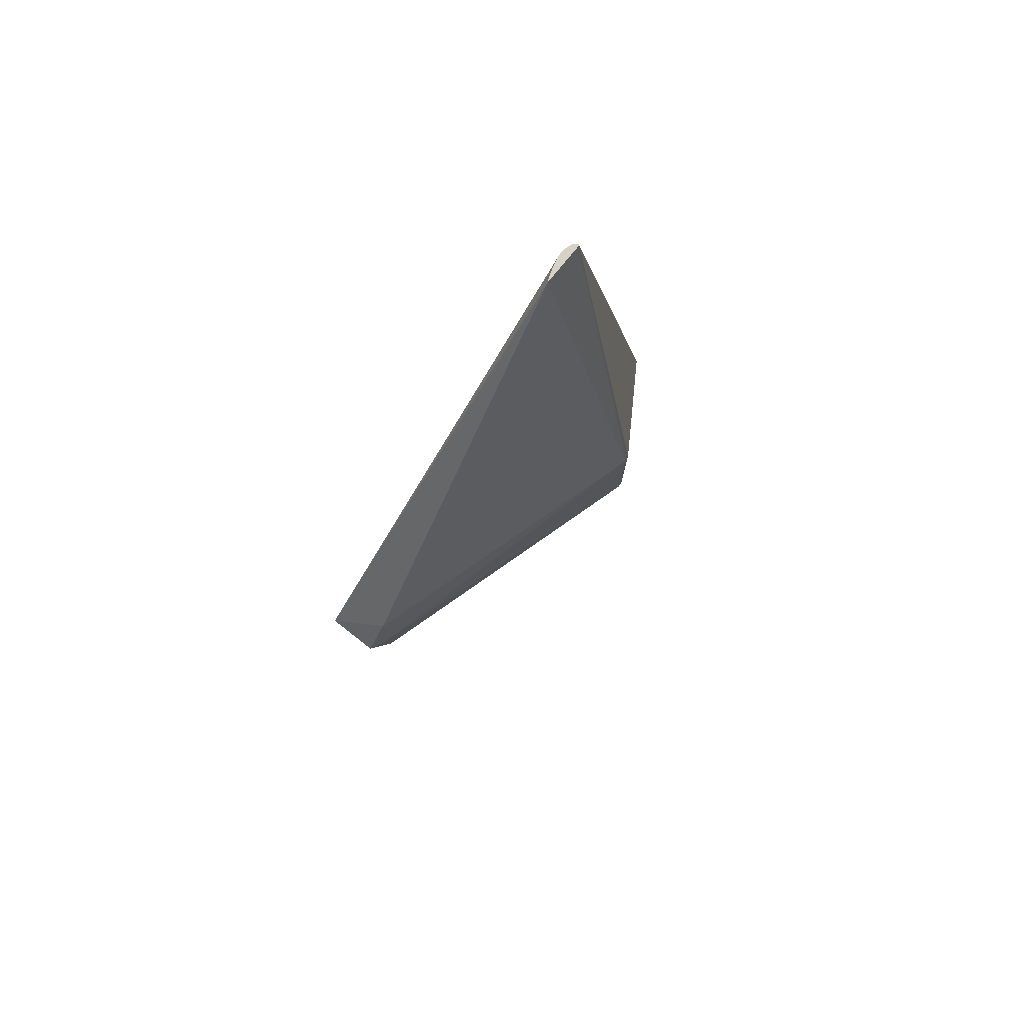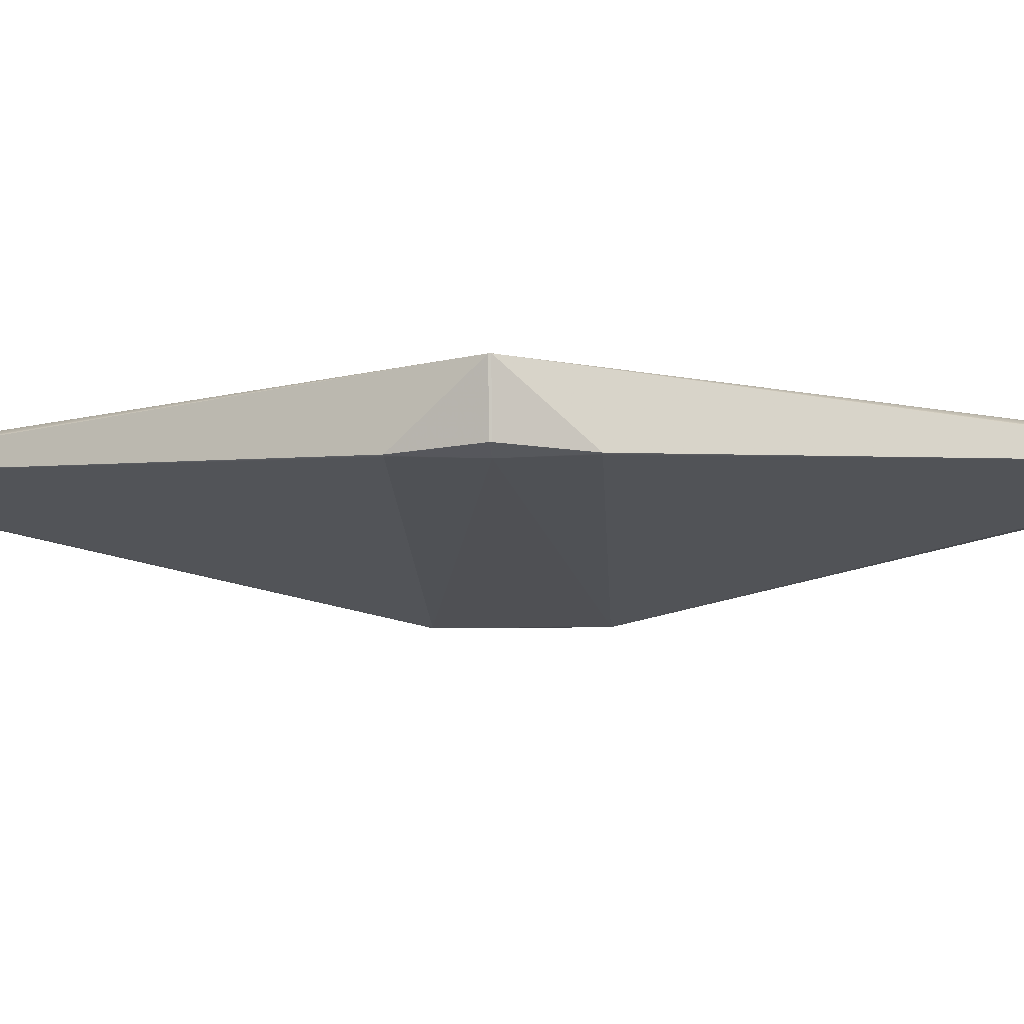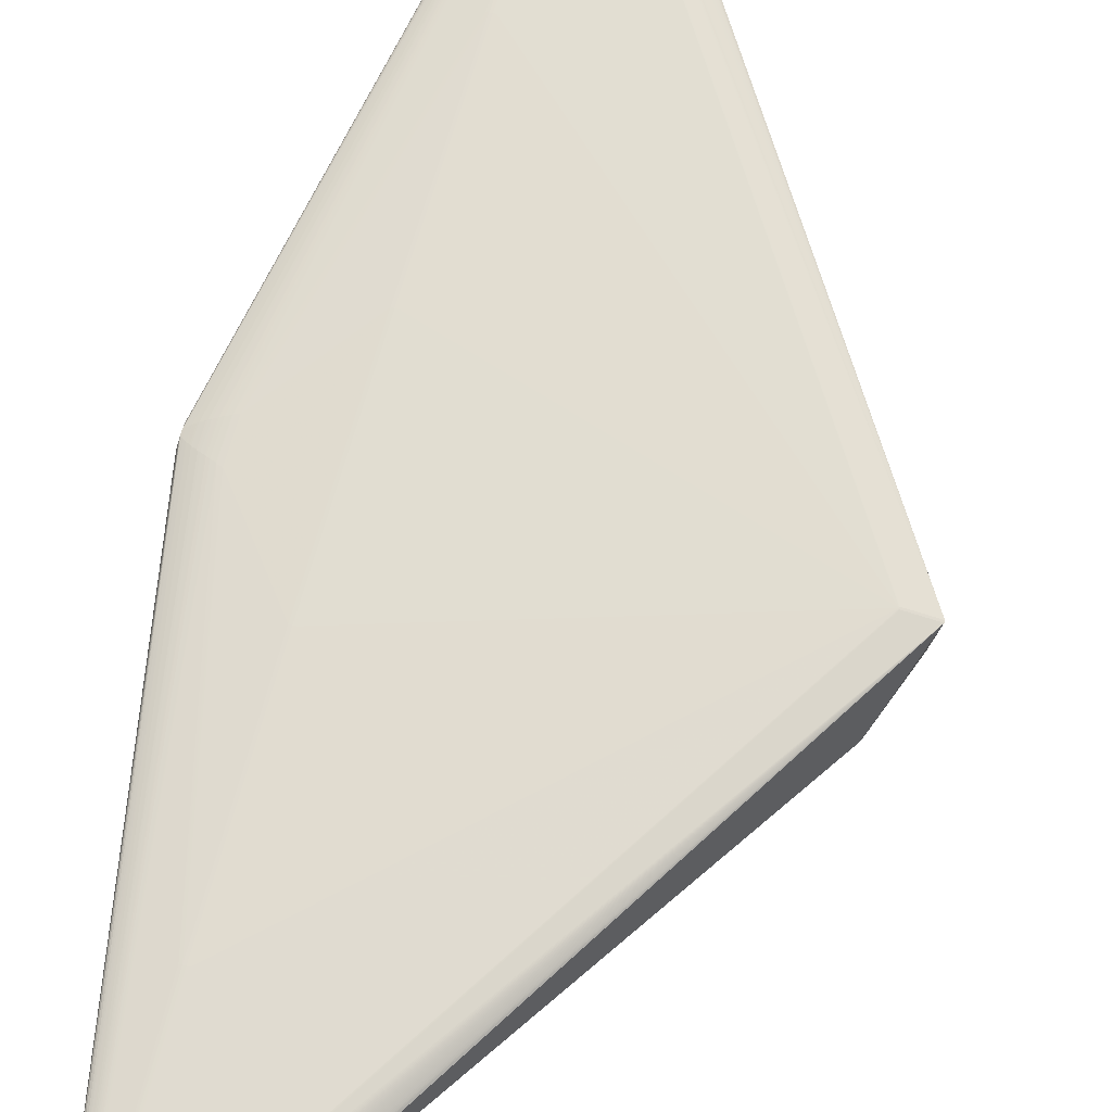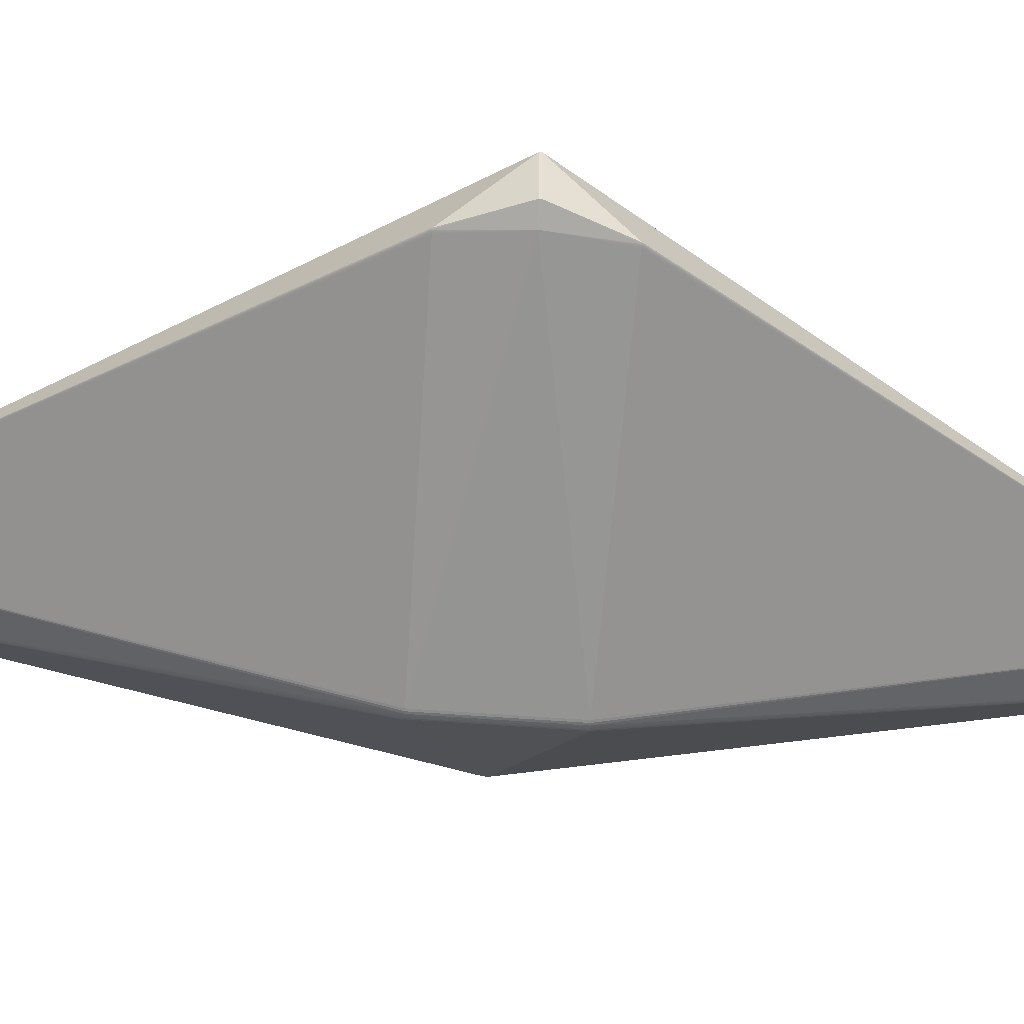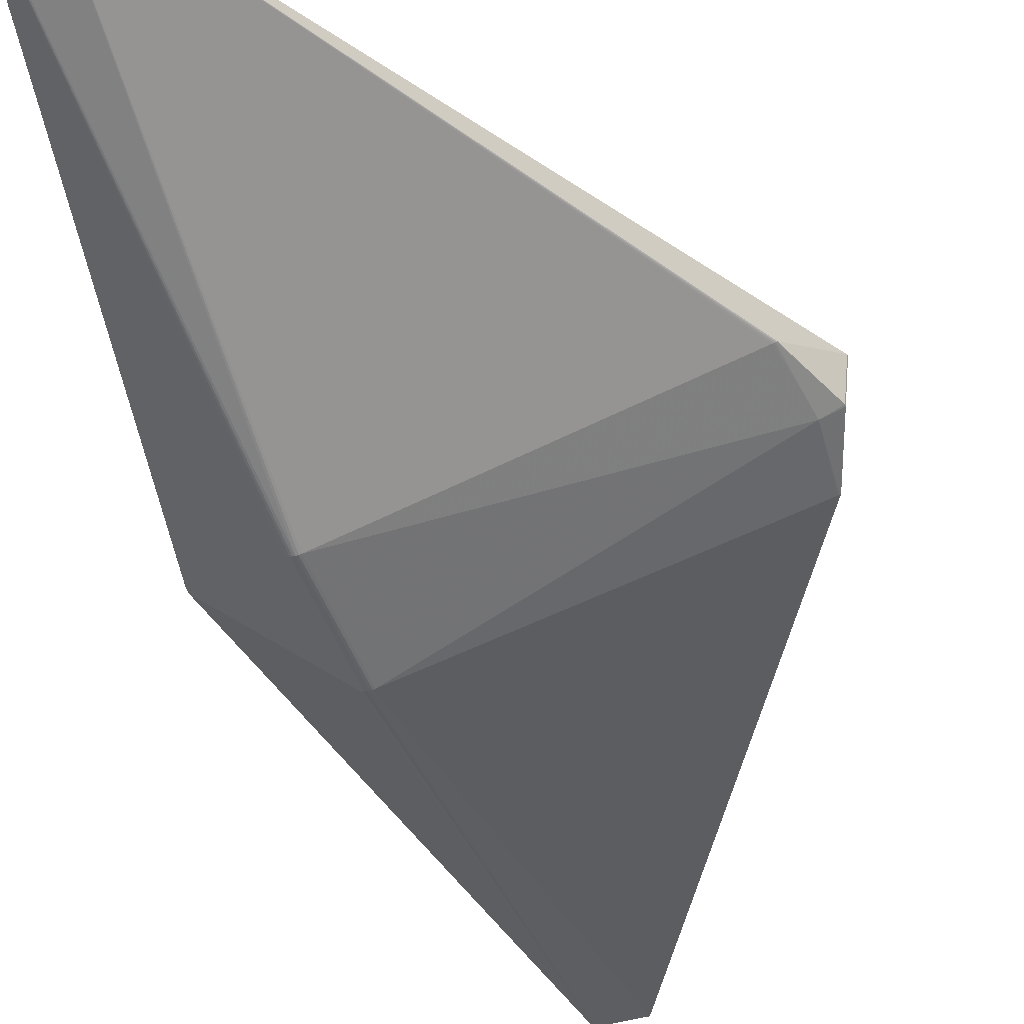
<metadata>
{"format":"obj","ext":"obj","renderer":"f3d","projection":"perspective","resolution":1024,"background":"white","views":[{"elev":77.3,"azim":134.2,"up":"+Y"},{"elev":-9.2,"azim":93.2,"up":"+Z"},{"elev":69.0,"azim":15.5,"up":"+Z"},{"elev":-56.9,"azim":85.6,"up":"+Z"},{"elev":-51.7,"azim":21.3,"up":"+Z"}]}
</metadata>
<code>
v 0.2702 3.369e-05 -0.004067
v -0.05648 0.05825 -0.05671
v -0.05484 0.05825 -0.05798
v -0.05301 0.05825 -0.05898
v -0.05105 0.05825 -0.05968
v -0.04901 0.05825 -0.06006
v -0.04693 0.05825 -0.06012
v -0.04486 0.05825 -0.05986
v -0.04693 0.05749 -0.06012
v -0.05105 0.05749 -0.05968
v -0.05301 0.05749 -0.05898
v -0.05484 0.05749 -0.05798
v -0.04484 -0.05842 -0.05972
v -0.04691 -0.05842 -0.05998
v -0.04899 -0.05842 -0.05993
v -0.05103 -0.05842 -0.05954
v -0.05299 -0.05842 -0.05884
v -0.05482 -0.05842 -0.05784
v -0.05646 -0.05842 -0.05658
v -0.05482 -0.05766 -0.05785
v -0.04899 -0.05766 -0.05993
v -0.04691 -0.05766 -0.05999
v -0.06198 -0.5 0.04545
v -0.0618 -0.5 0.04493
v -0.06119 -0.5 0.04466
v -0.06033 -0.5 0.04451
v -0.05922 -0.5 0.04445
v -0.05783 -0.5 0.04448
v -0.0561 -0.5 0.0446
v -0.01822 -0.5 0.04069
v -0.02352 -0.5 0.0438
v -0.02755 -0.5 0.04561
v -0.04008 -0.4999 0.0502
v -0.04689 -0.4999 0.05143
v -0.05199 -0.5 0.05119
v -0.05577 -0.5 0.05033
v -0.05851 -0.5 0.04919
v -0.06041 -0.5 0.04793
v -0.06156 -0.5 0.04665
v -0.06215 0.5 0.04427
v -0.06172 0.5 0.04547
v -0.06057 0.5 0.04675
v -0.05868 0.5 0.04801
v -0.05594 0.5 0.04915
v -0.05216 0.5 0.05001
v -0.04706 0.5 0.05024
v -0.03302 0.5 0.04658
v -0.02772 0.5 0.04442
v -0.0206 0.5 0.04102
v -0.058 0.5 0.0433
v -0.0605 0.5 0.04333
v -0.06136 0.5 0.04347
v -0.06197 0.5 0.04374
v -0.05158 0.1004 0.05517
v -0.05411 0.1004 0.05516
v -0.05664 0.1004 0.05499
v -0.05661 -0.09975 0.05523
v -0.05408 -0.09975 0.0554
v -0.05155 -0.09975 0.05541
v -0.0503 0.3006 0.05345
v -0.05254 0.3006 0.05345
v -0.05477 0.3006 0.05329
v -0.05699 0.3006 0.05299
v -0.02153 0.5 0.04155
v -0.02256 0.5 0.04208
v -0.02492 0.5 0.04319
v -0.02626 0.5 0.04379
v -0.03018 0.5 0.04545
v -0.03155 0.5 0.046
v -0.03429 0.5 0.04706
v -0.03565 0.5 0.04755
v -0.0371 0.5 0.04804
v -0.03868 0.5 0.04855
v -0.04319 0.5 0.04973
v -0.04455 0.5 0.04998
v -0.04893 0.5 0.05028
v -0.05063 0.5 0.05019
v -0.05355 0.5 0.04977
v -0.05726 -0.5 0.04978
v -0.05464 -0.5 0.05066
v -0.05338 -0.5 0.05095
v -0.04876 -0.4999 0.05146
v -0.04567 -0.4999 0.05133
v -0.04439 -0.4999 0.05116
v -0.04303 -0.4999 0.05092
v -0.04158 -0.4999 0.05059
v -0.03851 -0.5 0.04974
v -0.03694 -0.5 0.04923
v -0.03548 -0.5 0.04873
v -0.03413 -0.5 0.04824
v -0.03001 -0.5 0.04664
v -0.02874 -0.5 0.04611
v -0.02609 -0.5 0.04497
v -0.02475 -0.5 0.04437
v -0.01925 -0.5 0.0414
v -0.0502 -0.2999 0.05417
v -0.05244 -0.2999 0.05416
v -0.05468 -0.2999 0.05401
v -0.0569 -0.2999 0.05371
v 0.2878 -0.0008088 0.002034
v 0.2932 -0.0007489 0.05175
v 0.268 -0.0007499 0.05446
v 0.268 0.0009554 0.05445
v 0.2932 0.0009564 0.05174
v 0.2878 0.0008965 0.002032
v 0.2669 0.0001026 0.05456
v 0.267 -0.0001963 0.05456
v 0.2672 -0.0004742 0.05454
v 0.2675 -0.0006731 0.0545
v 0.2675 0.0008785 0.0545
v 0.2672 0.0006795 0.05454
v 0.267 0.0004016 0.05456
v -0.1324 0.01282 0.04593
v -0.1385 0.0101 0.04446
v -0.1431 0.007747 0.0431
v -0.1527 0.01114 0.03056
v -0.1526 0.01086 0.03195
v -0.1524 0.01041 0.03329
v -0.1523 0.009781 0.03457
v -0.1521 0.008073 0.03683
v -0.1519 0.005843 0.0386
v -0.1517 0.003238 0.03976
v -0.1517 0.001846 0.04008
v -0.1498 0.003695 0.04083
v -0.1469 0.005643 0.04187
v -0.1517 -0.001815 0.04008
v -0.1517 -0.003207 0.03976
v -0.152 -0.006986 0.03781
v -0.1521 -0.008046 0.03686
v -0.1522 -0.008975 0.03578
v -0.1523 -0.009761 0.03459
v -0.1524 -0.01039 0.03332
v -0.1526 -0.01085 0.03198
v -0.1527 -0.01114 0.03058
v -0.1431 -0.007727 0.04313
v -0.1469 -0.005605 0.04188
v -0.1498 -0.003667 0.04084
v -0.1383 -0.01011 0.04451
v -0.1325 -0.01277 0.04595
v -0.1531 -0.01114 0.02754
v -0.1532 -0.01086 0.02615
v -0.1535 -0.009775 0.02353
v -0.1537 -0.008065 0.02126
v -0.1538 -0.007007 0.02031
v -0.1541 -0.003233 0.01834
v -0.1541 -0.001841 0.01802
v -0.1541 0.00182 0.01802
v -0.1541 0.003213 0.01834
v -0.154 0.004553 0.01883
v -0.1539 0.00582 0.01948
v -0.1538 0.006995 0.02029
v -0.1532 0.01085 0.02613
v -0.1531 0.01114 0.02752
v -0.1509 -0.002133 0.04039
v -0.1509 0.002166 0.04039
v -0.148 0.004447 0.04146
v -0.1442 0.006736 0.04276
v -0.1394 0.009238 0.04421
v -0.1333 0.01205 0.04574
v -0.1256 0.01522 0.04722
v -0.1257 -0.01513 0.04725
v -0.1395 -0.009148 0.0442
v -0.1443 -0.006657 0.04275
v -0.1481 -0.004387 0.04145
v -0.1366 -0.01051 0.04497
v -0.1298 -0.0135 0.04651
v -0.1211 -0.01686 0.0479
v -0.1297 0.01359 0.0465
v -0.1365 0.0106 0.04497
v 0.2621 -0.06231 -0.001086
v 0.263 -0.06231 -0.0008963
v 0.2637 -0.06231 -0.0007051
v 0.2648 -0.06231 -0.0002863
v 0.264 -0.06231 -0.000601
v 0.2633 -0.06231 -0.0008024
v 0.2627 -0.06231 -0.0009596
v 0.2624 -0.06231 -0.001022
v 0.2618 -0.06231 -0.001152
v 0.2615 -0.06231 -0.001219
v 0.2647 0.06238 -0.0004341
v 0.2642 0.06238 -0.0006359
v 0.2637 0.06238 -0.0008529
v 0.2629 0.06238 -0.001044
v 0.2621 0.06238 -0.001234
v 0.2611 0.06238 -0.001434
v 0.2614 0.06238 -0.001366
v 0.2618 0.06238 -0.0013
v 0.2624 0.06238 -0.00117
v 0.2627 0.06238 -0.001107
v 0.2633 0.06238 -0.0009502
v 0.264 0.06238 -0.0007488
v -0.02044 -0.5 0.0422
v -0.03285 -0.5 0.04776
v -0.04025 0.5 0.04901
v -0.02369 0.5 0.04262
v -0.01839 0.5 0.03951
v -0.03397 0.5 0.0433
v -0.01942 0.5 0.04021
v -0.0289 0.5 0.04493
v -0.04175 0.5 0.04941
v -0.04584 0.5 0.05014
v -0.0548 0.5 0.04948
v -0.05742 0.5 0.0486
v -0.05046 -0.5 0.05137
v -0.03138 -0.5 0.04719
v -0.02239 -0.5 0.04326
v -0.02136 -0.5 0.04273
v -0.1251 0.01583 0.0473
v -0.1522 0.008999 0.03576
v -0.152 0.007016 0.03779
v -0.1518 0.004578 0.03926
v -0.1518 -0.004545 0.03927
v -0.1519 -0.005812 0.03862
v -0.1251 -0.01576 0.04734
v -0.1534 -0.0104 0.02481
v -0.1536 -0.008991 0.02234
v -0.1539 -0.005835 0.01949
v -0.154 -0.00457 0.01884
v -0.1537 0.008054 0.02125
v -0.1536 0.008983 0.02232
v -0.1535 0.009768 0.02351
v -0.1534 0.01039 0.02478
v -0.1334 -0.01195 0.04575
v -0.121 0.01694 0.04787
v 0.2611 -0.06231 -0.001287
v 0.2643 -0.06231 -0.0004881
f 30 173 101
f 19 146 18
f 174 30 172
f 147 53 2
f 2 3 147
f 53 3 2
f 24 19 18
f 146 19 24
f 30 26 15
f 10 6 15
f 9 6 7
f 173 30 226
f 30 174 226
f 7 6 196
f 1 174 172
f 76 60 106
f 106 60 54
f 132 126 147
f 147 146 144
f 144 140 147
f 23 143 144
f 127 132 213
f 126 132 127
f 20 146 147
f 18 146 20
f 4 3 53
f 30 29 28
f 206 29 30
f 23 29 206
f 10 15 16
f 14 13 30
f 30 15 14
f 21 15 6
f 6 9 21
f 51 196 6
f 13 1 225
f 30 13 225
f 100 226 174
f 174 1 100
f 173 226 100
f 101 173 100
f 101 85 86
f 86 85 87
f 46 76 106
f 77 76 46
f 46 78 77
f 44 78 46
f 106 54 59
f 61 76 77
f 60 76 61
f 61 54 60
f 106 82 34
f 35 99 214
f 214 81 35
f 98 99 35
f 77 78 45
f 202 78 44
f 169 159 202
f 134 140 23
f 147 140 134
f 134 132 147
f 218 24 23
f 218 144 146
f 212 127 213
f 114 202 44
f 169 202 114
f 114 138 169
f 147 3 12
f 12 20 147
f 5 6 10
f 27 26 30
f 30 28 27
f 31 206 101
f 25 15 26
f 25 16 15
f 17 24 18
f 17 25 24
f 16 25 17
f 18 20 17
f 17 11 10
f 10 16 17
f 17 12 11
f 20 12 17
f 22 21 9
f 22 9 13
f 13 14 22
f 8 1 13
f 13 9 8
f 8 9 7
f 7 196 8
f 105 104 101
f 101 100 105
f 105 100 1
f 33 87 101
f 101 86 33
f 33 86 87
f 126 127 39
f 39 38 126
f 127 212 39
f 39 212 213
f 136 36 135
f 126 38 37
f 38 39 37
f 37 39 23
f 87 81 37
f 23 206 37
f 37 206 87
f 197 47 196
f 197 46 47
f 58 59 55
f 55 59 54
f 54 61 55
f 62 61 77
f 77 45 62
f 62 45 63
f 56 55 62
f 62 55 61
f 108 102 101
f 101 102 83
f 169 138 165
f 135 36 162
f 36 138 162
f 113 159 139
f 168 78 113
f 78 202 113
f 113 202 159
f 139 81 166
f 168 113 166
f 166 113 139
f 204 98 35
f 35 81 204
f 204 34 82
f 204 83 34
f 204 81 87
f 97 204 82
f 98 204 97
f 97 59 58
f 57 97 58
f 98 97 57
f 58 55 57
f 57 55 56
f 167 214 99
f 99 98 167
f 98 57 167
f 23 140 141
f 140 144 215
f 215 141 140
f 215 142 23
f 23 141 215
f 216 144 143
f 216 143 23
f 23 142 216
f 216 215 144
f 142 215 216
f 131 132 23
f 213 132 130
f 132 131 130
f 23 129 130
f 130 131 23
f 23 132 133
f 133 134 23
f 132 134 133
f 23 144 217
f 217 218 23
f 144 218 217
f 146 24 145
f 145 218 146
f 24 218 145
f 203 40 43
f 44 40 203
f 43 40 42
f 42 40 41
f 123 122 126
f 123 203 43
f 124 203 123
f 43 42 123
f 41 122 123
f 123 42 41
f 211 122 41
f 147 126 117
f 126 122 117
f 117 40 116
f 52 51 6
f 6 5 52
f 53 40 52
f 52 5 4
f 52 4 53
f 95 30 101
f 101 192 95
f 95 192 30
f 207 206 30
f 30 192 207
f 101 206 207
f 207 192 101
f 1 8 185
f 185 8 196
f 196 65 49
f 66 65 196
f 175 1 172
f 172 30 175
f 191 105 1
f 101 87 88
f 88 89 101
f 101 193 205
f 32 93 101
f 101 92 32
f 154 123 126
f 135 157 163
f 163 136 135
f 125 203 124
f 125 163 157
f 136 163 125
f 44 203 125
f 126 37 79
f 36 136 79
f 81 36 79
f 79 37 81
f 46 111 110
f 104 103 110
f 47 46 74
f 104 200 74
f 46 197 50
f 44 46 50
f 50 40 44
f 50 197 196
f 51 52 50
f 50 52 40
f 196 51 50
f 84 85 101
f 101 83 84
f 87 85 84
f 84 204 87
f 83 204 84
f 109 108 34
f 34 83 109
f 102 108 109
f 109 83 102
f 223 159 169
f 169 165 223
f 139 159 223
f 81 214 161
f 161 166 81
f 168 166 161
f 96 82 106
f 96 97 82
f 106 59 96
f 59 97 96
f 213 130 128
f 128 130 129
f 128 129 23
f 23 39 128
f 128 39 213
f 115 157 135
f 135 162 115
f 44 125 115
f 115 125 157
f 115 114 44
f 116 40 153
f 153 117 116
f 147 117 219
f 119 117 122
f 104 196 198
f 198 49 104
f 196 49 198
f 64 65 104
f 104 49 64
f 64 49 65
f 69 47 104
f 196 47 68
f 68 66 196
f 48 66 68
f 47 69 68
f 68 69 104
f 104 65 195
f 195 66 104
f 65 66 195
f 67 48 104
f 104 66 67
f 67 66 48
f 171 176 1
f 1 175 171
f 30 176 171
f 171 175 30
f 179 225 1
f 1 178 179
f 30 225 179
f 179 178 30
f 170 178 1
f 30 178 170
f 104 105 180
f 180 196 104
f 87 206 90
f 206 32 90
f 90 88 87
f 89 88 90
f 90 193 101
f 101 89 90
f 206 31 94
f 94 32 206
f 93 32 94
f 101 93 94
f 94 31 101
f 124 123 155
f 155 154 124
f 123 154 155
f 156 125 124
f 126 79 137
f 137 79 136
f 137 154 126
f 124 154 137
f 112 110 111
f 112 108 101
f 112 46 106
f 112 111 46
f 101 104 112
f 104 110 112
f 47 74 72
f 104 71 72
f 104 74 75
f 208 161 214
f 214 167 208
f 63 45 208
f 208 45 78
f 80 223 165
f 80 36 81
f 80 81 139
f 139 223 80
f 80 138 36
f 80 165 138
f 114 115 158
f 158 115 162
f 138 114 158
f 158 162 138
f 148 53 147
f 40 221 222
f 147 219 149
f 149 148 147
f 53 148 149
f 149 40 53
f 149 150 40
f 122 211 121
f 121 119 122
f 121 211 41
f 40 117 118
f 118 119 40
f 117 119 118
f 184 188 1
f 1 187 184
f 196 188 184
f 184 187 196
f 1 185 186
f 186 187 1
f 186 185 196
f 196 187 186
f 104 48 199
f 199 68 104
f 48 68 199
f 1 176 177
f 177 170 1
f 177 176 30
f 30 170 177
f 183 190 1
f 196 190 183
f 182 191 1
f 1 190 182
f 196 191 182
f 182 190 196
f 105 191 181
f 181 180 105
f 181 191 196
f 196 180 181
f 193 90 91
f 91 90 32
f 91 205 193
f 91 32 92
f 91 92 101
f 101 205 91
f 164 137 136
f 136 125 164
f 125 156 164
f 164 156 124
f 124 137 164
f 107 112 106
f 108 112 107
f 106 34 107
f 34 108 107
f 47 72 70
f 70 72 71
f 104 47 70
f 70 71 104
f 194 74 200
f 194 200 104
f 201 110 103
f 46 110 201
f 201 103 104
f 104 75 201
f 168 161 160
f 161 208 160
f 160 78 168
f 160 208 78
f 224 208 167
f 224 57 56
f 224 167 57
f 56 62 224
f 224 62 63
f 63 208 224
f 152 219 117
f 117 153 152
f 152 153 40
f 40 222 152
f 150 149 151
f 151 149 219
f 40 150 151
f 151 219 40
f 119 121 120
f 1 188 189
f 189 183 1
f 189 188 196
f 196 183 189
f 73 72 74
f 74 194 73
f 104 72 73
f 73 194 104
f 219 152 220
f 220 221 40
f 40 219 220
f 220 222 221
f 220 152 222
f 40 119 209
f 209 120 40
f 119 120 209
f 40 120 210
f 210 120 121
f 41 40 210
f 210 121 41
f 12 4 11
f 3 4 12
f 11 4 5
f 10 11 5
f 26 27 25
f 23 24 25
f 25 29 23
f 25 28 29
f 25 27 28
f 15 21 22
f 22 14 15
f 201 75 74
f 201 74 46

</code>
